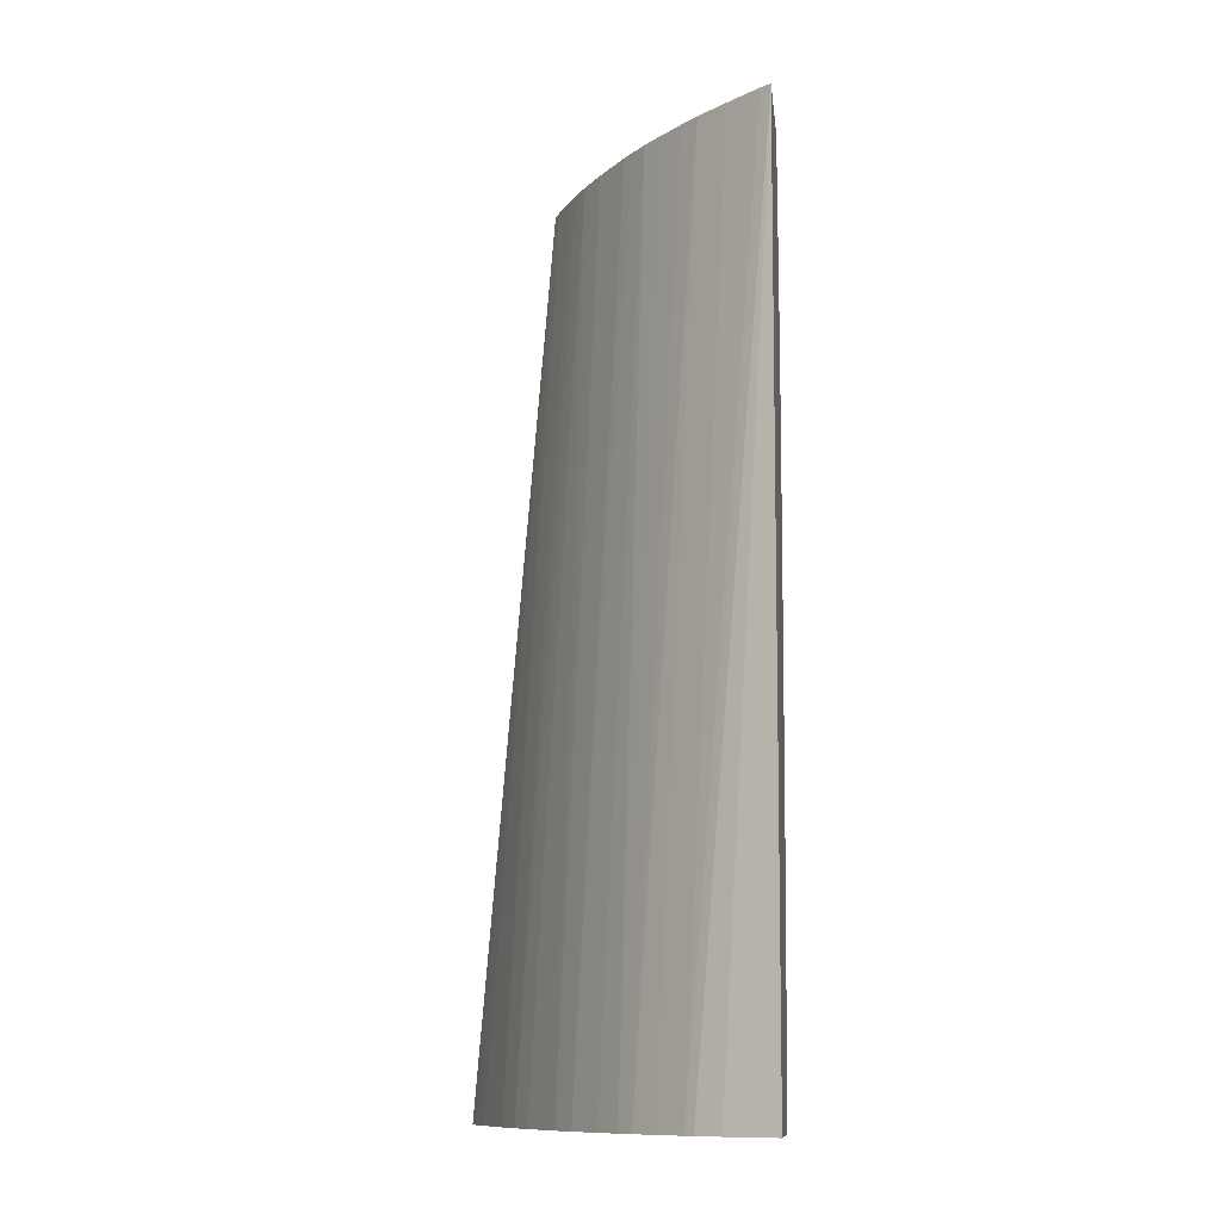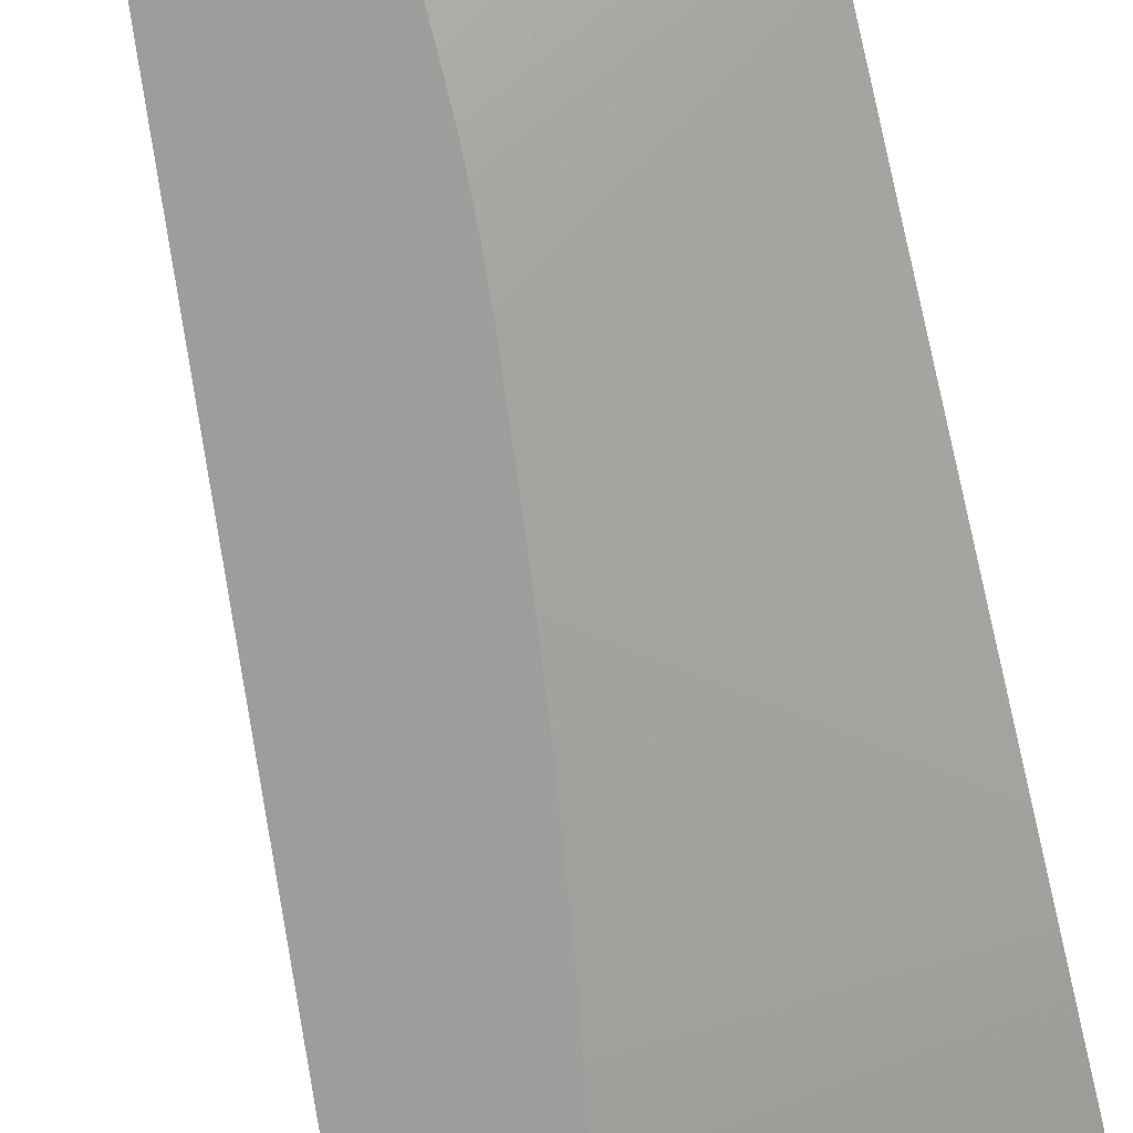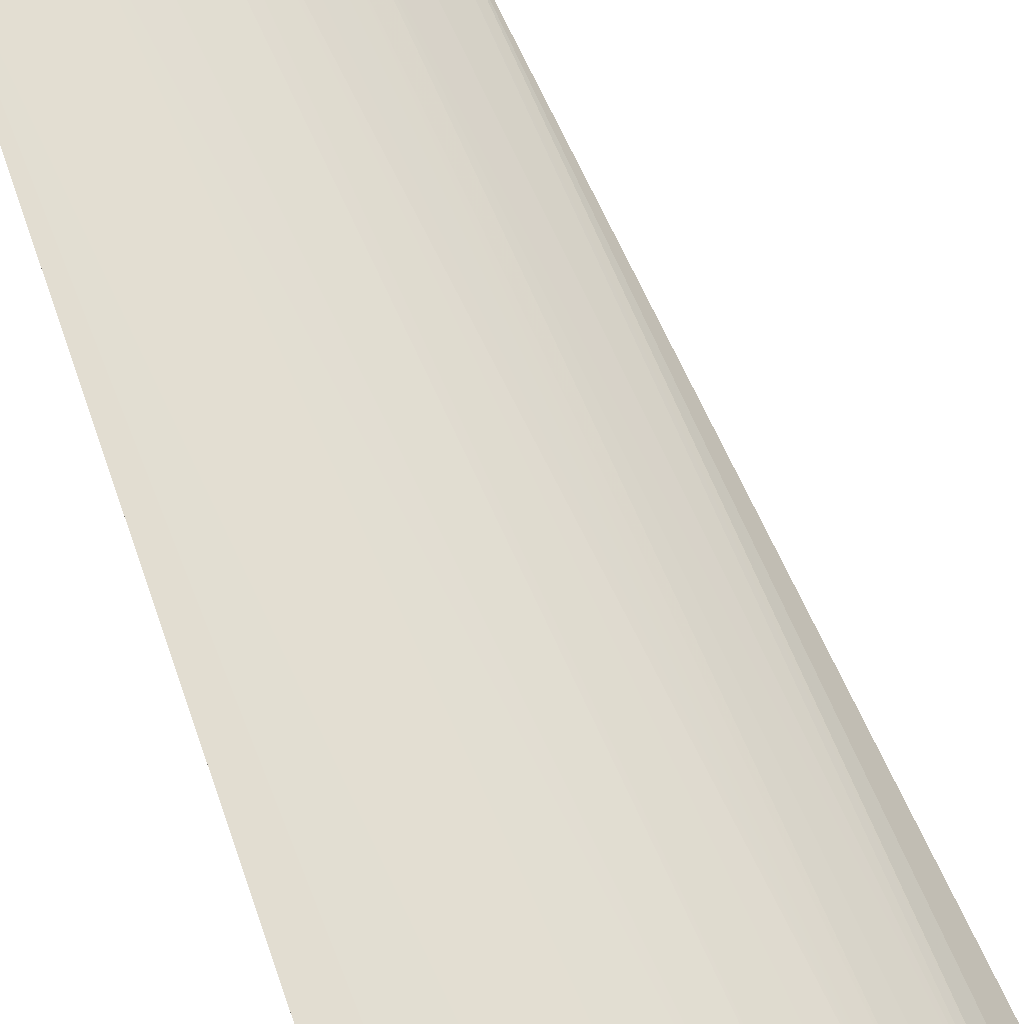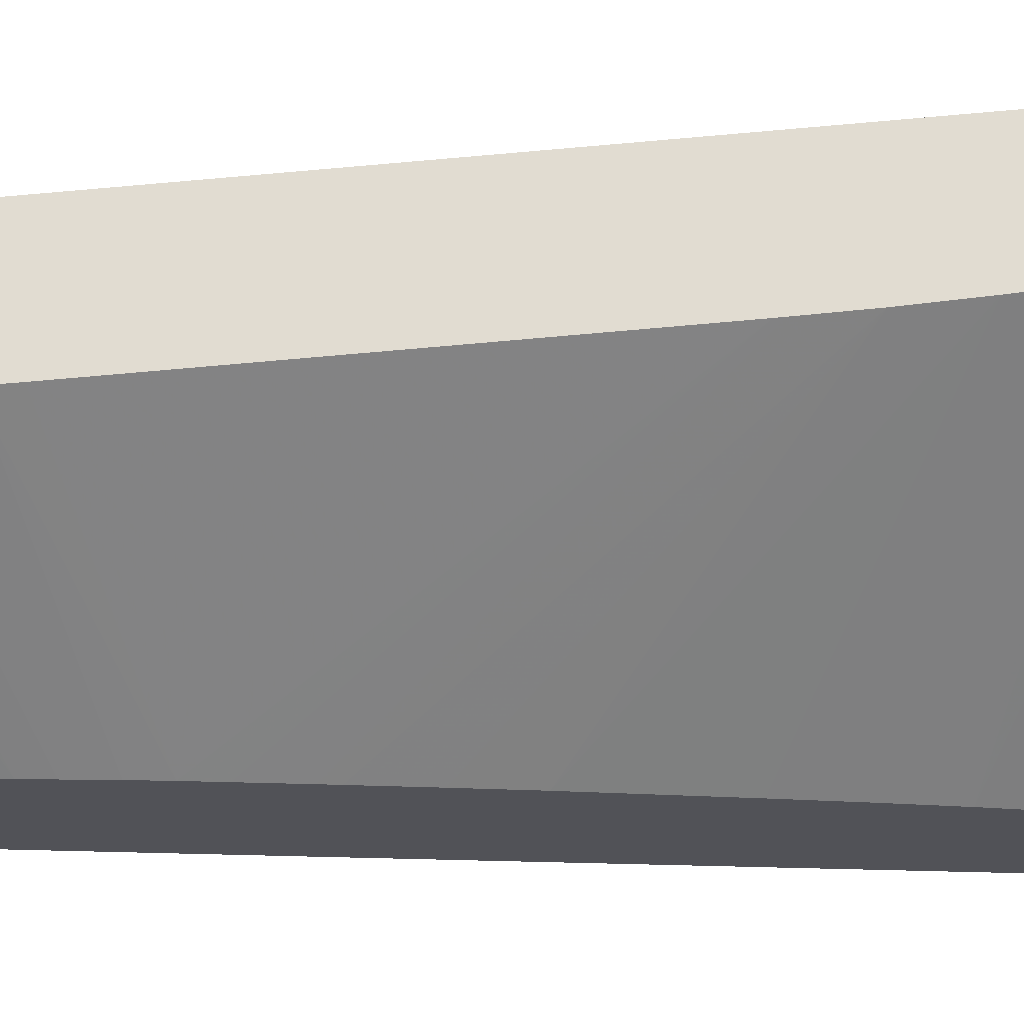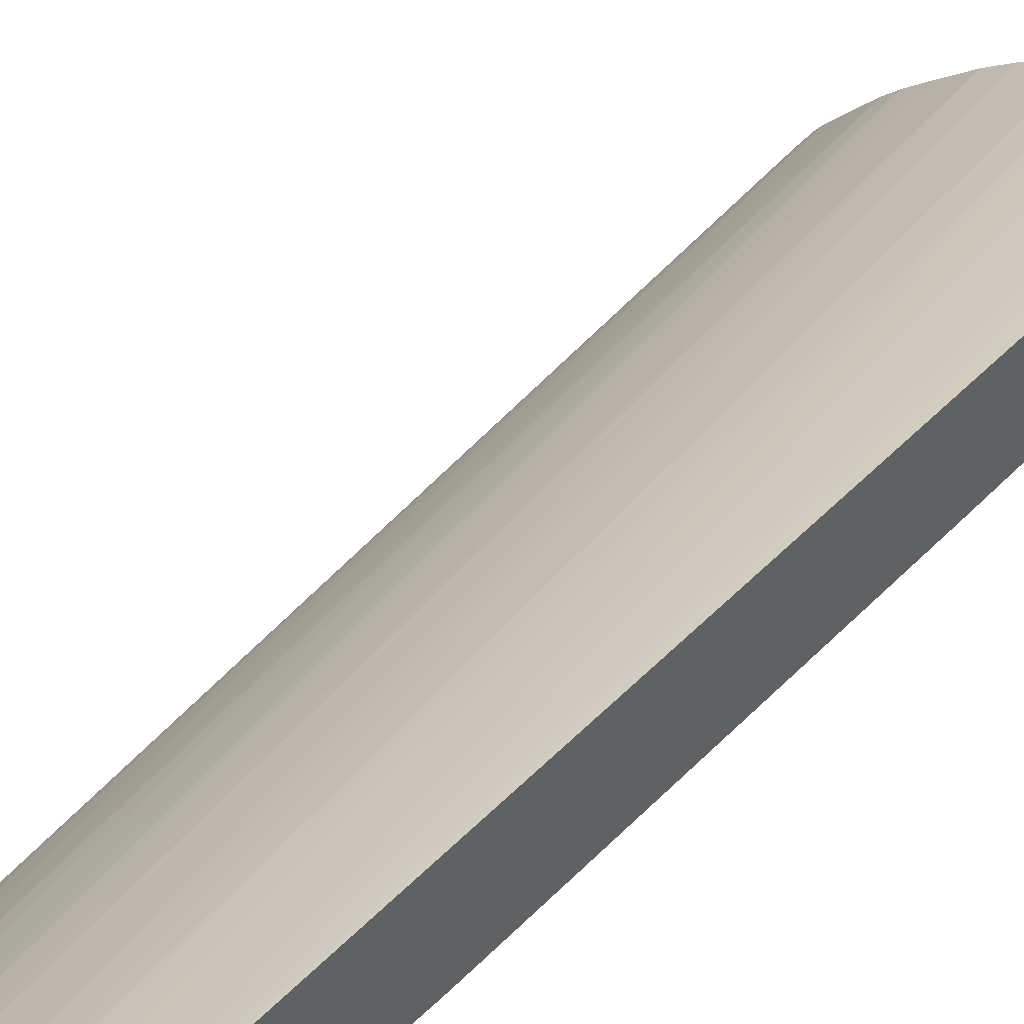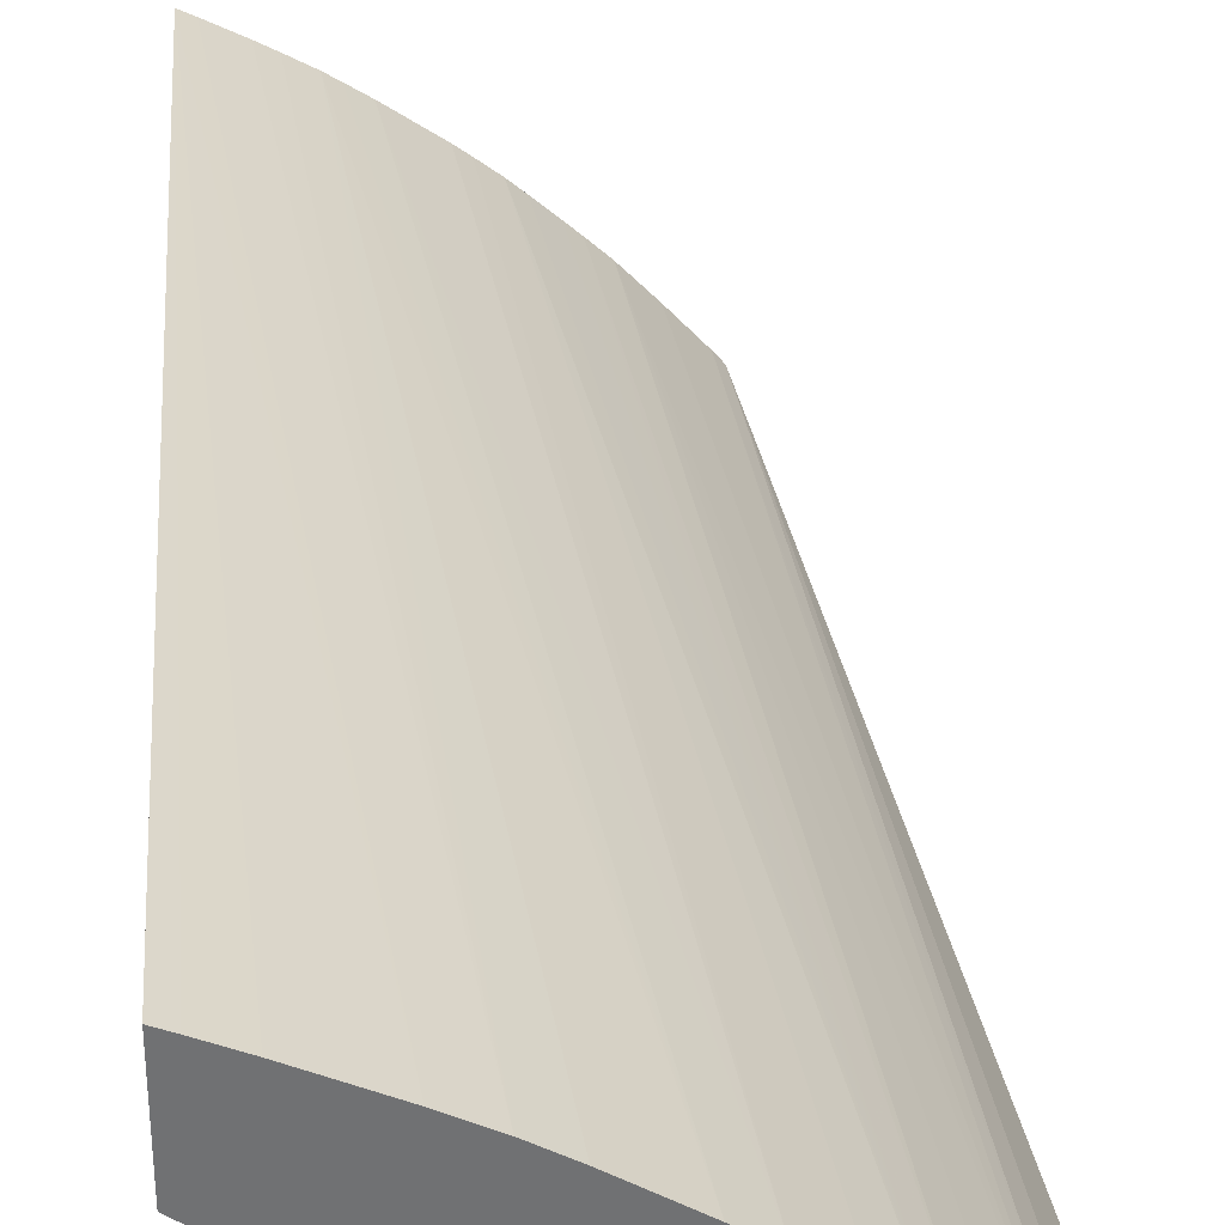
<metadata>
{"format":"obj","ext":"obj","renderer":"f3d","projection":"perspective","resolution":1024,"background":"white","views":[{"elev":-11.6,"azim":96.6,"up":"+Y"},{"elev":-70.5,"azim":-166.2,"up":"+Z"},{"elev":76.0,"azim":-19.4,"up":"+Z"},{"elev":-21.5,"azim":-88.5,"up":"+Z"},{"elev":44.3,"azim":-137.2,"up":"+Z"},{"elev":35.2,"azim":-4.2,"up":"+Z"}]}
</metadata>
<code>
v -0.0565 0.06236 0.06087
v -0.05098 0.06429 0.05636
v -0.05064 0.0631 0.05636
v -0.05049 0.0626 0.05636
v -0.05041 0.06236 0.05636
v -0.0565 0.06236 0.06267
v -0.0565 0.0631 0.06074
v -0.05129 0.06558 0.05636
v -0.05126 0.06547 0.05636
v -0.04844 0.06236 0.05636
v -0.05623 0.06236 0.06256
v -0.0565 0.0809 0.06114
v -0.0565 0.06385 0.06062
v -0.05148 0.06657 0.05636
v -0.049 0.06236 0.05733
v -0.05049 0.0809 0.05636
v -0.05601 0.06236 0.06246
v -0.05626 0.0809 0.06102
v -0.0565 0.0809 0.05931
v -0.05566 0.06236 0.06231
v -0.05452 0.06236 0.06176
v -0.0565 0.06426 0.06056
v -0.0516 0.06724 0.05636
v -0.0565 0.06508 0.06044
v -0.0565 0.06537 0.0604
v -0.0565 0.06575 0.06035
v -0.04932 0.06236 0.05781
v -0.05268 0.0809 0.05636
v -0.05066 0.0809 0.05656
v -0.05569 0.0809 0.06073
v -0.05387 0.06236 0.06143
v -0.05272 0.08044 0.05636
v -0.05274 0.07996 0.05636
v -0.05277 0.07928 0.05636
v -0.0565 0.08044 0.0593
v -0.0565 0.06616 0.06029
v -0.05169 0.06772 0.05636
v -0.04945 0.06236 0.05797
v -0.051 0.0809 0.05696
v -0.05539 0.0809 0.06056
v -0.05331 0.06236 0.06111
v -0.05497 0.0809 0.06032
v -0.0565 0.07981 0.05929
v -0.05277 0.07884 0.05636
v -0.0565 0.06657 0.06024
v -0.05187 0.06888 0.05636
v -0.04993 0.06236 0.05849
v -0.05124 0.0809 0.05722
v -0.05177 0.0809 0.05779
v -0.05296 0.06236 0.06089
v -0.05474 0.0809 0.06017
v -0.05231 0.06236 0.06048
v -0.0565 0.07928 0.05928
v -0.05278 0.07813 0.05636
v -0.0565 0.06772 0.06012
v -0.05221 0.07122 0.05636
v -0.05034 0.06236 0.05891
v -0.05212 0.0809 0.05812
v -0.05439 0.0809 0.05994
v -0.0518 0.06236 0.06012
v -0.05278 0.07769 0.05636
v -0.05278 0.07697 0.05636
v -0.0565 0.07866 0.05929
v -0.0565 0.06874 0.06002
v -0.05252 0.07374 0.05636
v -0.05248 0.07346 0.05636
v -0.05235 0.07235 0.05636
v -0.05063 0.06236 0.05918
v -0.05235 0.0809 0.05834
v -0.05357 0.0809 0.05937
v -0.05112 0.06236 0.05958
v -0.05299 0.0809 0.05892
v -0.05334 0.0809 0.05919
v -0.0565 0.07813 0.0593
v -0.05276 0.0765 0.05636
v -0.0565 0.06888 0.06001
v -0.05261 0.07466 0.05636
v -0.05273 0.0809 0.05868
v -0.0565 0.07754 0.05933
v -0.05272 0.07581 0.05636
v -0.0565 0.07645 0.05939
v -0.05268 0.07524 0.05636
v -0.0565 0.07697 0.05935
f 1 2 3
f 1 3 4
f 1 4 5
f 1 5 10
f 1 10 15
f 1 15 27
f 1 27 38
f 1 38 47
f 1 47 57
f 1 57 68
f 1 68 71
f 1 71 60
f 1 60 52
f 1 52 50
f 1 50 41
f 1 41 31
f 1 31 21
f 1 21 20
f 1 20 17
f 1 17 11
f 1 11 6
f 1 6 12
f 1 12 19
f 1 19 35
f 1 35 43
f 1 43 53
f 1 53 63
f 1 63 74
f 1 74 79
f 1 79 83
f 1 83 81
f 1 81 76
f 1 76 64
f 1 64 55
f 1 55 45
f 1 45 36
f 1 36 26
f 1 26 25
f 1 25 24
f 1 24 22
f 1 22 13
f 1 13 7
f 1 7 8
f 1 8 9
f 1 9 2
f 2 9 8
f 2 8 14
f 2 14 23
f 2 23 37
f 2 37 46
f 2 46 56
f 2 56 67
f 2 67 66
f 2 66 65
f 2 65 77
f 2 77 82
f 2 82 80
f 2 80 75
f 2 75 62
f 2 62 61
f 2 61 54
f 2 54 44
f 2 44 34
f 2 34 33
f 2 33 32
f 2 32 28
f 2 28 16
f 2 16 10
f 2 10 5
f 2 5 4
f 2 4 3
f 6 11 12
f 7 13 8
f 8 13 14
f 10 16 15
f 11 17 12
f 12 18 30
f 12 30 40
f 12 40 42
f 12 42 51
f 12 51 59
f 12 59 70
f 12 70 73
f 12 73 72
f 12 72 78
f 12 78 69
f 12 69 58
f 12 58 49
f 12 49 48
f 12 48 39
f 12 39 29
f 12 29 16
f 12 16 28
f 12 28 19
f 12 17 20
f 12 20 21
f 12 21 18
f 13 22 14
f 14 22 24
f 14 24 25
f 14 25 26
f 14 26 23
f 15 16 27
f 16 29 27
f 18 21 31
f 18 31 30
f 19 28 32
f 19 32 33
f 19 33 34
f 19 34 35
f 23 26 36
f 23 36 37
f 27 29 38
f 29 39 38
f 30 31 40
f 31 41 42
f 31 42 40
f 34 43 35
f 34 44 43
f 36 45 46
f 36 46 37
f 38 39 48
f 38 48 49
f 38 49 47
f 41 50 42
f 42 50 52
f 42 52 51
f 43 44 53
f 44 54 53
f 45 55 56
f 45 56 46
f 47 49 57
f 49 58 57
f 51 52 59
f 52 60 59
f 53 54 61
f 53 61 62
f 53 62 63
f 55 64 65
f 55 65 66
f 55 66 67
f 55 67 56
f 57 58 68
f 58 69 68
f 59 60 70
f 60 71 72
f 60 72 73
f 60 73 70
f 62 74 63
f 62 75 74
f 64 76 65
f 65 76 77
f 68 69 78
f 68 78 72
f 68 72 71
f 74 75 79
f 75 80 79
f 76 81 82
f 76 82 77
f 79 80 83
f 80 82 83
f 81 83 82

</code>
